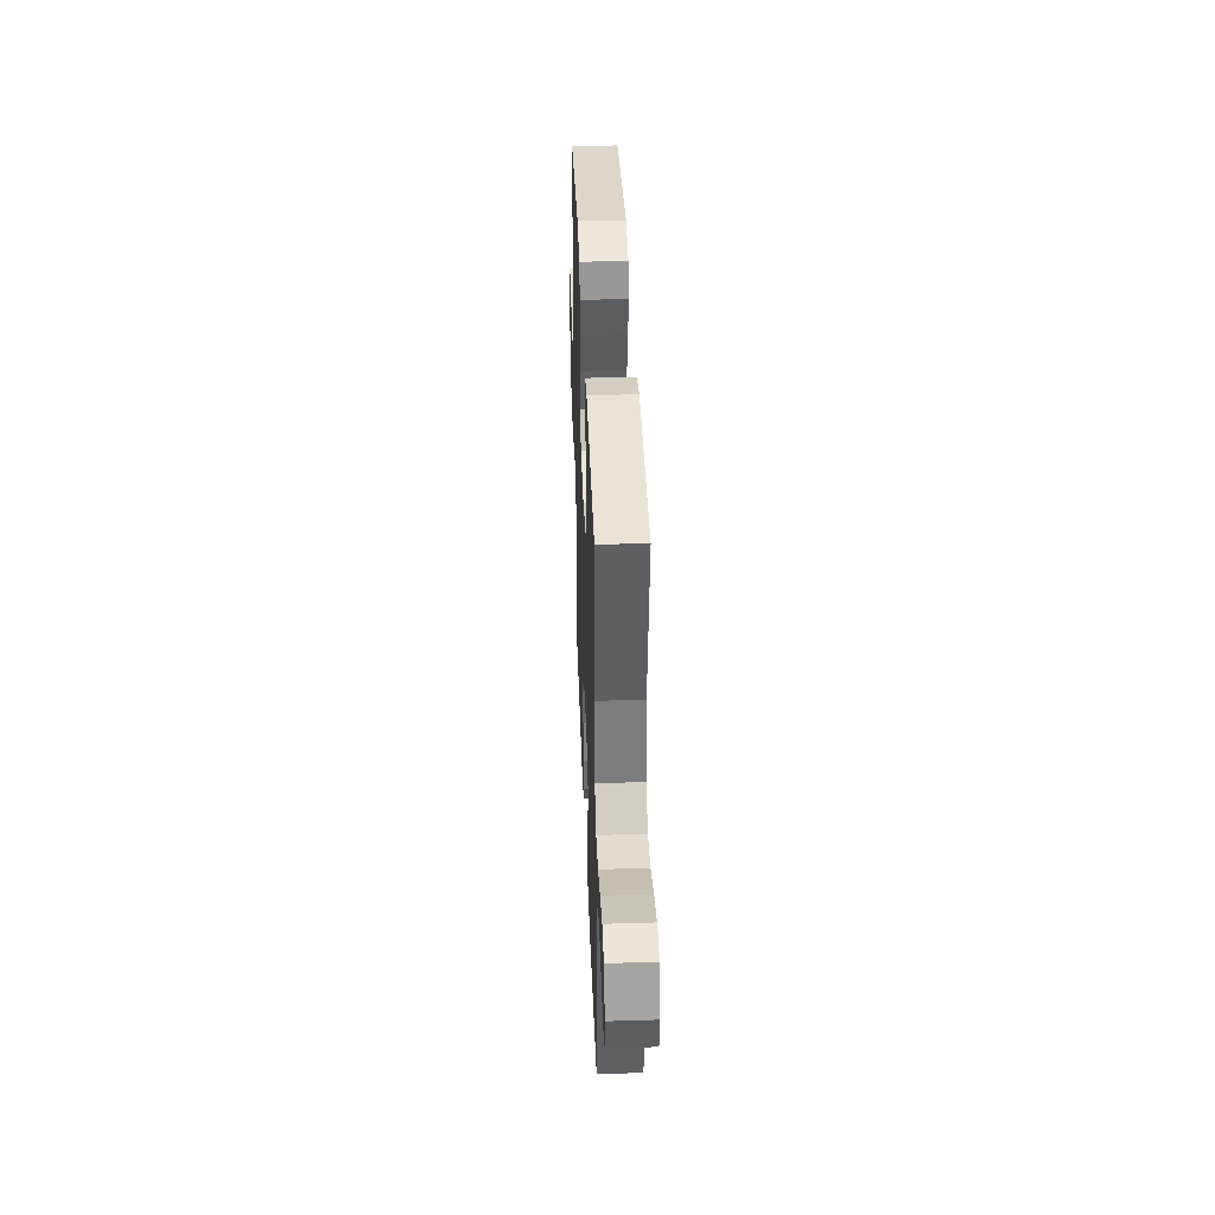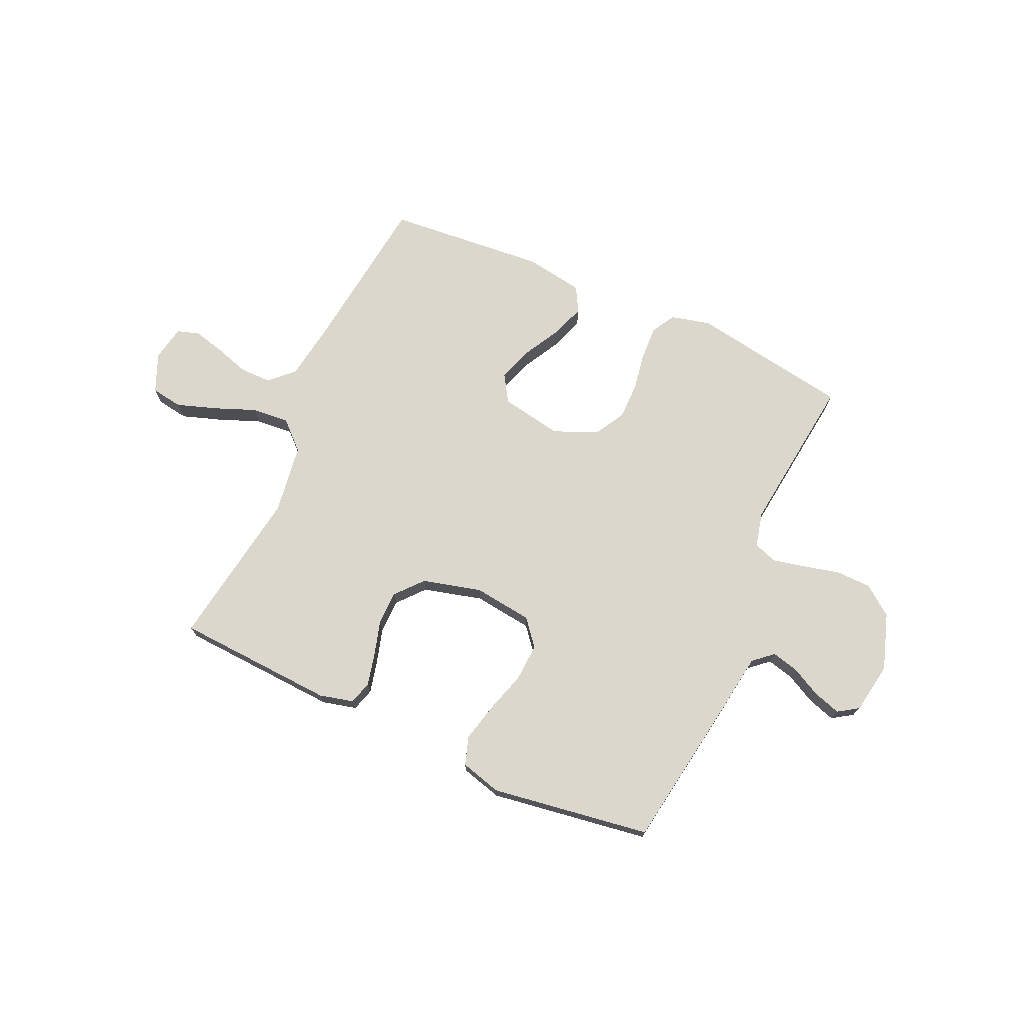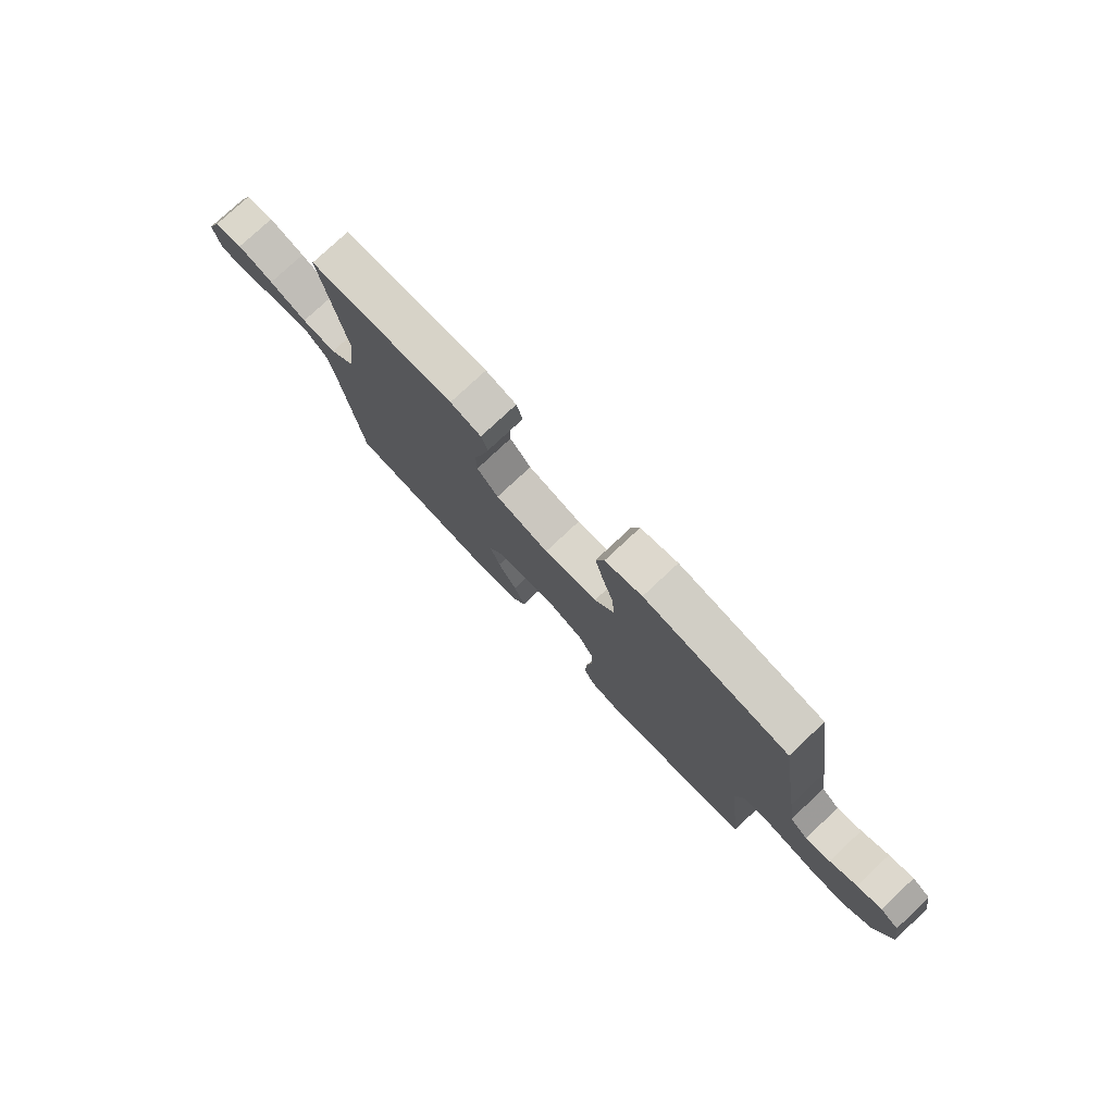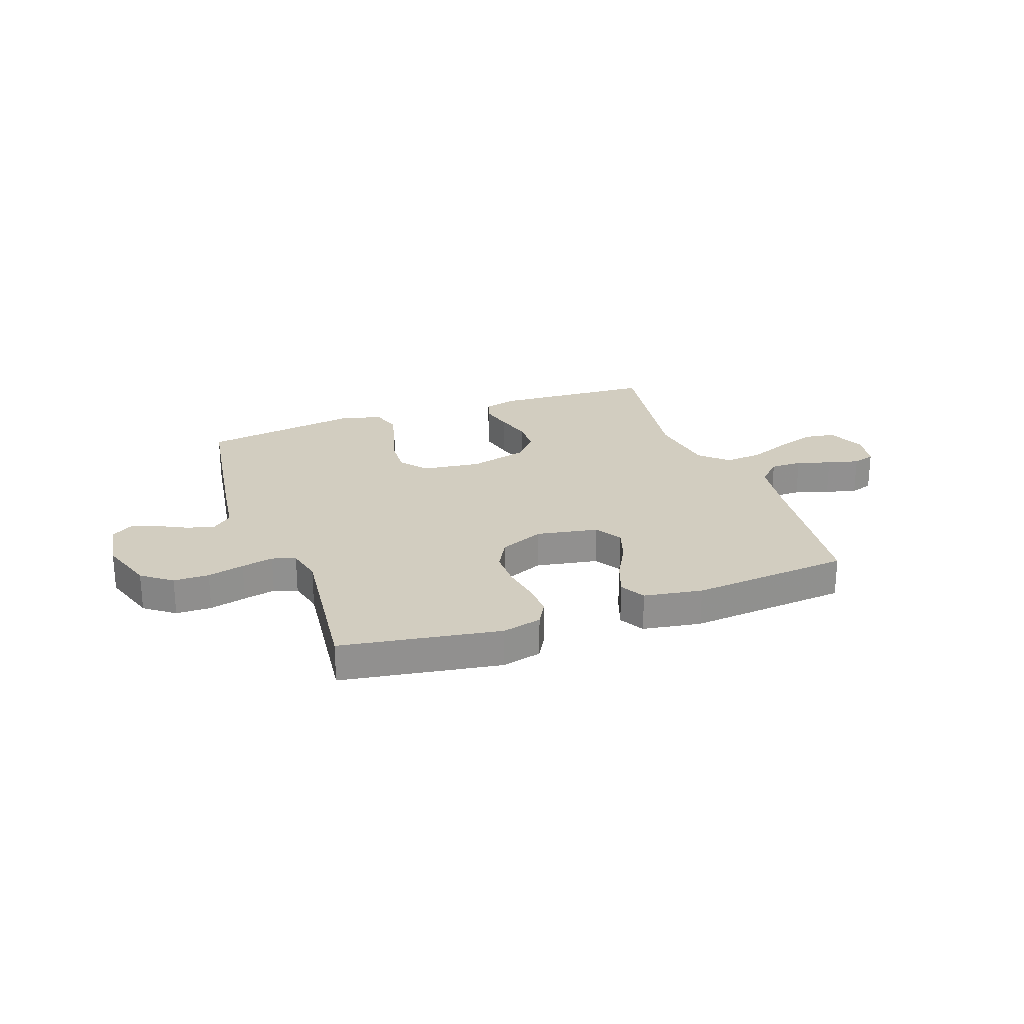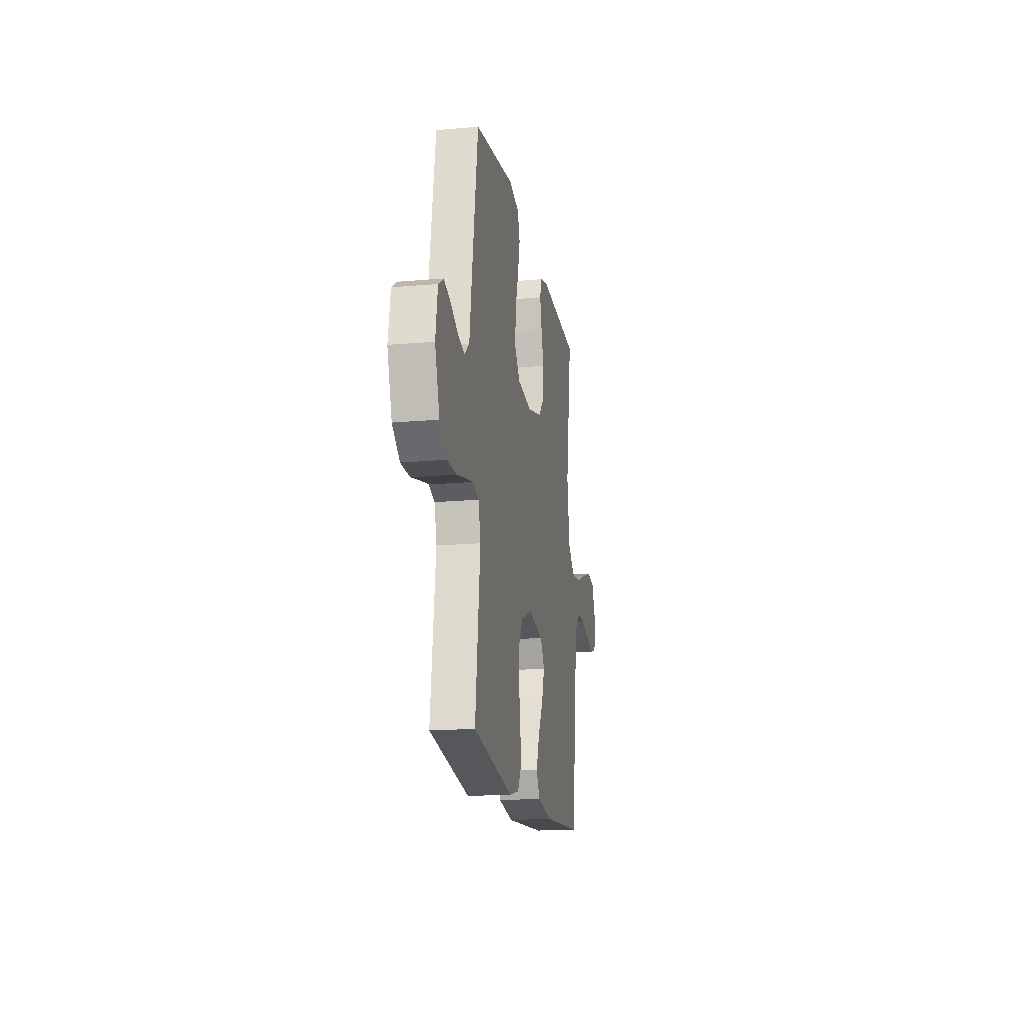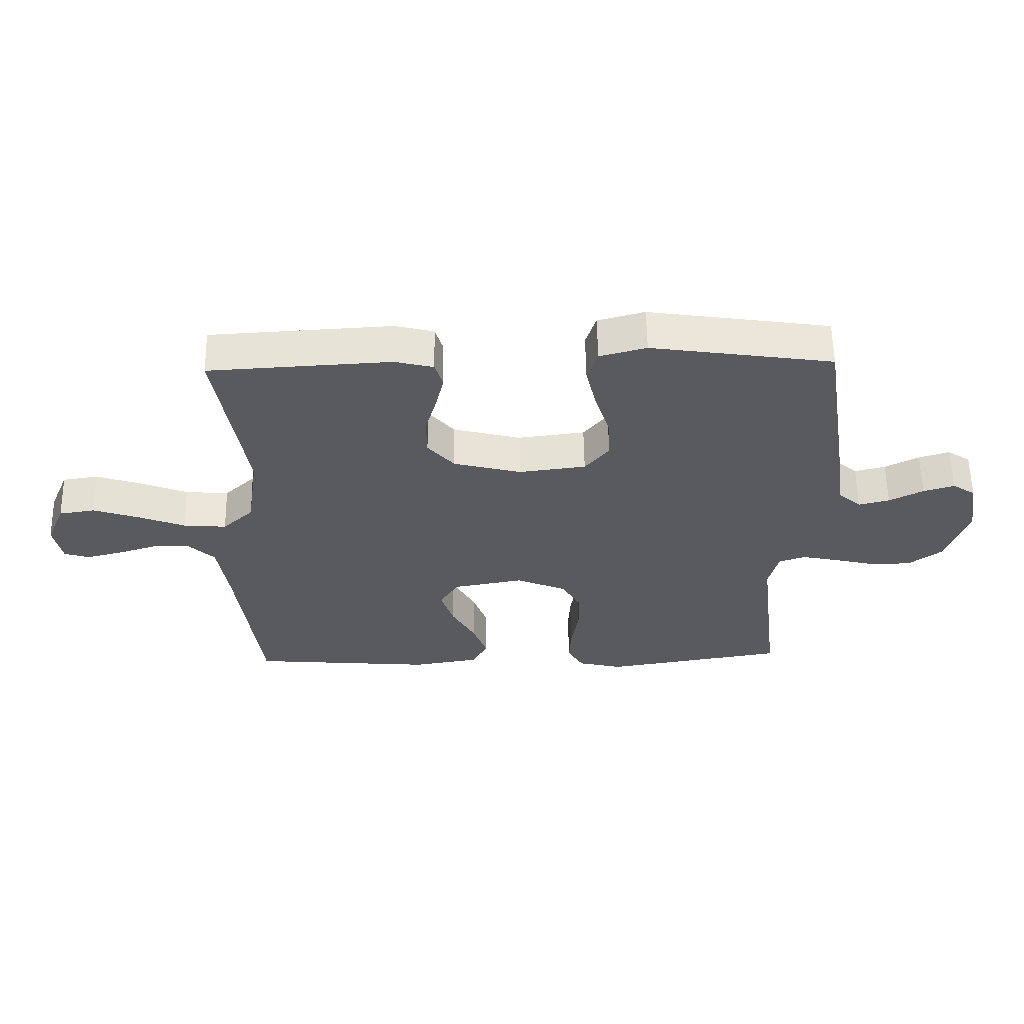
<metadata>
{"format":"obj","ext":"obj","renderer":"f3d","projection":"perspective","resolution":1024,"background":"white","views":[{"elev":39.4,"azim":-92.2,"up":"+Z"},{"elev":72.9,"azim":24.3,"up":"+Y"},{"elev":77.4,"azim":46.8,"up":"+Z"},{"elev":24.6,"azim":160.1,"up":"+Y"},{"elev":-17.2,"azim":100.1,"up":"+Z"},{"elev":58.7,"azim":-1.0,"up":"+Z"}]}
</metadata>
<code>
v -0.5 0.07 -0.5
v -0.537 0.07 -0.2
v -0.554 0.07 -0.088
v -0.598 0.07 -0.045
v -0.658 0.07 -0.045
v -0.722 0.07 -0.065
v -0.781 0.07 -0.08
v -0.823 0.07 -0.067
v -0.836 0.07 0
v -0.805 0.07 0.073
v -0.746 0.07 0.082
v -0.672 0.07 0.057
v -0.594 0.07 0.026
v -0.523 0.07 0.02
v -0.472 0.07 0.068
v -0.453 0.07 0.2
v -0.5 0.07 0.5
v -0.2 0.07 0.517
v -0.136 0.07 0.501
v -0.123 0.07 0.458
v -0.137 0.07 0.398
v -0.156 0.07 0.331
v -0.155 0.07 0.267
v -0.111 0.07 0.216
v 0 0.07 0.187
v 0.111 0.07 0.201
v 0.151 0.07 0.25
v 0.147 0.07 0.321
v 0.123 0.07 0.399
v 0.106 0.07 0.471
v 0.123 0.07 0.524
v 0.2 0.07 0.545
v 0.5 0.07 0.5
v 0.547 0.07 0.2
v 0.562 0.07 0.095
v 0.599 0.07 0.063
v 0.65 0.07 0.076
v 0.706 0.07 0.105
v 0.757 0.07 0.121
v 0.795 0.07 0.096
v 0.811 0.07 0
v 0.776 0.07 -0.106
v 0.72 0.07 -0.148
v 0.653 0.07 -0.149
v 0.584 0.07 -0.132
v 0.524 0.07 -0.119
v 0.48 0.07 -0.134
v 0.464 0.07 -0.2
v 0.5 0.07 -0.5
v 0.2 0.07 -0.549
v 0.126 0.07 -0.531
v 0.1 0.07 -0.486
v 0.103 0.07 -0.423
v 0.115 0.07 -0.351
v 0.115 0.07 -0.282
v 0.083 0.07 -0.225
v 0 0.07 -0.19
v -0.116 0.07 -0.211
v -0.147 0.07 -0.261
v -0.126 0.07 -0.326
v -0.087 0.07 -0.397
v -0.064 0.07 -0.461
v -0.09 0.07 -0.508
v -0.2 0.07 -0.526
v -0.5 0 -0.5
v -0.537 0 -0.2
v -0.554 0 -0.088
v -0.598 0 -0.045
v -0.658 0 -0.045
v -0.722 0 -0.065
v -0.781 0 -0.08
v -0.823 0 -0.067
v -0.836 0 0
v -0.805 0 0.073
v -0.746 0 0.082
v -0.672 0 0.057
v -0.594 0 0.026
v -0.523 0 0.02
v -0.472 0 0.068
v -0.453 0 0.2
v -0.5 0 0.5
v -0.2 0 0.517
v -0.136 0 0.501
v -0.123 0 0.458
v -0.137 0 0.398
v -0.156 0 0.331
v -0.155 0 0.267
v -0.111 0 0.216
v 0 0 0.187
v 0.111 0 0.201
v 0.151 0 0.25
v 0.147 0 0.321
v 0.123 0 0.399
v 0.106 0 0.471
v 0.123 0 0.524
v 0.2 0 0.545
v 0.5 0 0.5
v 0.547 0 0.2
v 0.562 0 0.095
v 0.599 0 0.063
v 0.65 0 0.076
v 0.706 0 0.105
v 0.757 0 0.121
v 0.795 0 0.096
v 0.811 0 0
v 0.776 0 -0.106
v 0.72 0 -0.148
v 0.653 0 -0.149
v 0.584 0 -0.132
v 0.524 0 -0.119
v 0.48 0 -0.134
v 0.464 0 -0.2
v 0.5 0 -0.5
v 0.2 0 -0.549
v 0.126 0 -0.531
v 0.1 0 -0.486
v 0.103 0 -0.423
v 0.115 0 -0.351
v 0.115 0 -0.282
v 0.083 0 -0.225
v 0 0 -0.19
v -0.116 0 -0.211
v -0.147 0 -0.261
v -0.126 0 -0.326
v -0.087 0 -0.397
v -0.064 0 -0.461
v -0.09 0 -0.508
v -0.2 0 -0.526
f 64 1 2
f 63 64 2
f 62 63 2
f 61 62 2
f 60 61 2
f 59 60 2 3
f 58 59 3 4
f 57 58 4
f 52 53 54
f 51 52 54
f 50 51 54
f 49 50 54
f 48 49 54
f 47 48 54 55
f 43 44 45
f 42 43 45
f 41 42 45
f 40 41 45
f 39 40 45
f 38 39 45
f 37 38 45
f 36 37 45 46
f 35 36 46 47
f 34 35 47
f 33 34 47
f 32 33 47
f 31 32 47
f 30 31 47
f 29 30 47
f 28 29 47
f 20 21 22
f 19 20 22
f 18 19 22
f 17 18 22
f 16 17 22
f 15 16 22 23
f 14 15 23 24
f 11 12 13
f 10 11 13
f 9 10 13
f 8 9 13
f 7 8 13
f 6 7 13
f 5 6 13
f 4 5 13 14
f 14 24 25
f 4 14 25
f 57 4 25
f 47 55 56
f 27 28 47
f 47 56 57
f 27 47 57
f 26 27 57
f 25 26 57
f 66 65 128
f 66 128 127
f 66 127 126
f 66 126 125
f 66 125 124
f 67 66 124 123
f 68 67 123 122
f 68 122 121
f 118 117 116
f 118 116 115
f 118 115 114
f 118 114 113
f 118 113 112
f 119 118 112 111
f 109 108 107
f 109 107 106
f 109 106 105
f 109 105 104
f 109 104 103
f 109 103 102
f 109 102 101
f 110 109 101 100
f 111 110 100 99
f 111 99 98
f 111 98 97
f 111 97 96
f 111 96 95
f 111 95 94
f 111 94 93
f 111 93 92
f 86 85 84
f 86 84 83
f 86 83 82
f 86 82 81
f 86 81 80
f 87 86 80 79
f 88 87 79 78
f 77 76 75
f 77 75 74
f 77 74 73
f 77 73 72
f 77 72 71
f 77 71 70
f 77 70 69
f 78 77 69 68
f 89 88 78
f 89 78 68
f 89 68 121
f 120 119 111
f 111 92 91
f 121 120 111
f 121 111 91
f 121 91 90
f 121 90 89
f 1 65 66 2
f 2 66 67 3
f 3 67 68 4
f 4 68 69 5
f 5 69 70 6
f 6 70 71 7
f 7 71 72 8
f 8 72 73 9
f 9 73 74 10
f 10 74 75 11
f 11 75 76 12
f 12 76 77 13
f 13 77 78 14
f 14 78 79 15
f 15 79 80 16
f 16 80 81 17
f 17 81 82 18
f 18 82 83 19
f 19 83 84 20
f 20 84 85 21
f 21 85 86 22
f 22 86 87 23
f 23 87 88 24
f 24 88 89 25
f 25 89 90 26
f 26 90 91 27
f 27 91 92 28
f 28 92 93 29
f 29 93 94 30
f 30 94 95 31
f 31 95 96 32
f 32 96 97 33
f 33 97 98 34
f 34 98 99 35
f 35 99 100 36
f 36 100 101 37
f 37 101 102 38
f 38 102 103 39
f 39 103 104 40
f 40 104 105 41
f 41 105 106 42
f 42 106 107 43
f 43 107 108 44
f 44 108 109 45
f 45 109 110 46
f 46 110 111 47
f 47 111 112 48
f 48 112 113 49
f 49 113 114 50
f 50 114 115 51
f 51 115 116 52
f 52 116 117 53
f 53 117 118 54
f 54 118 119 55
f 55 119 120 56
f 56 120 121 57
f 57 121 122 58
f 58 122 123 59
f 59 123 124 60
f 60 124 125 61
f 61 125 126 62
f 62 126 127 63
f 63 127 128 64
f 64 128 65 1

</code>
